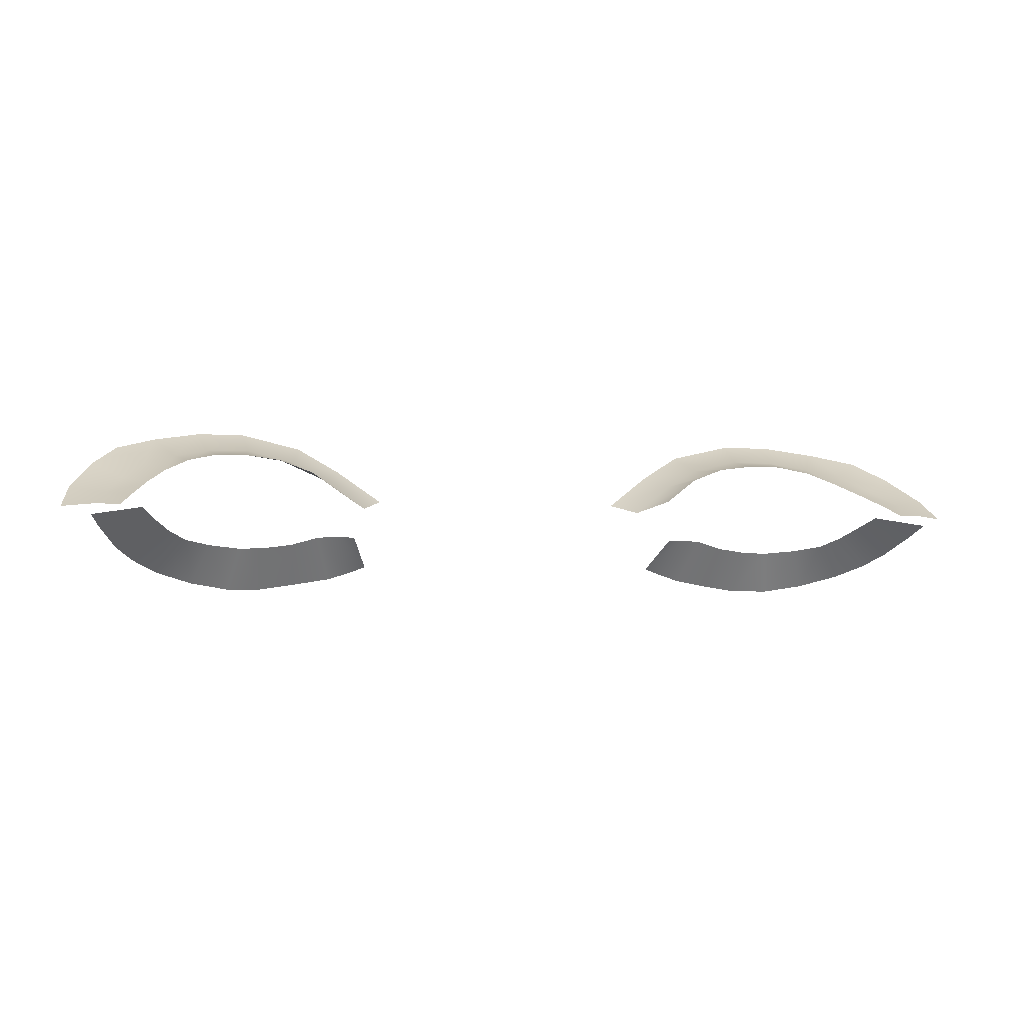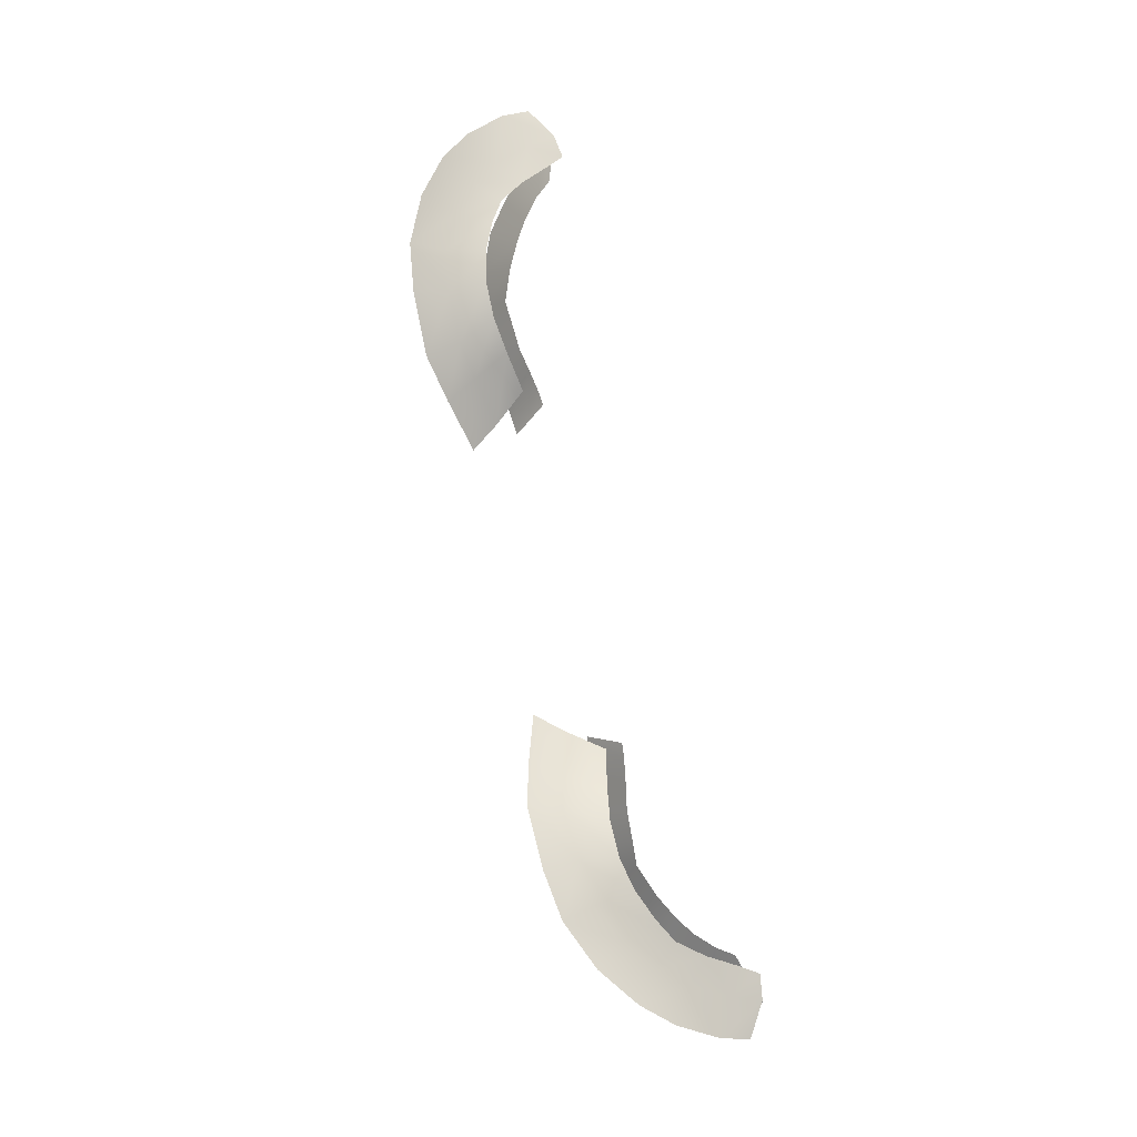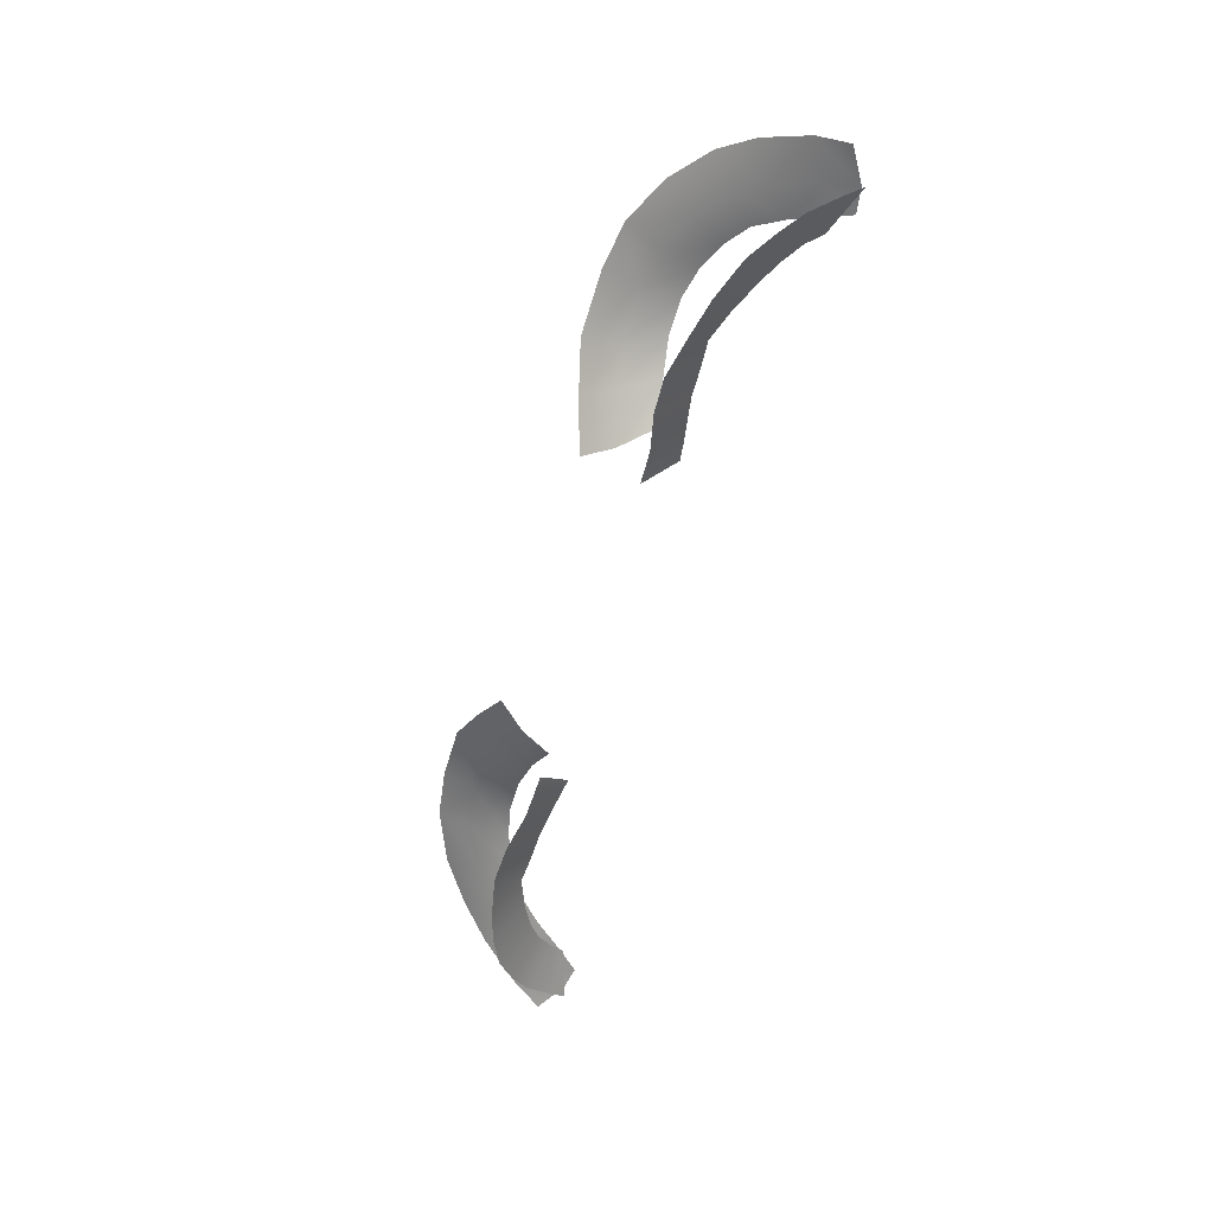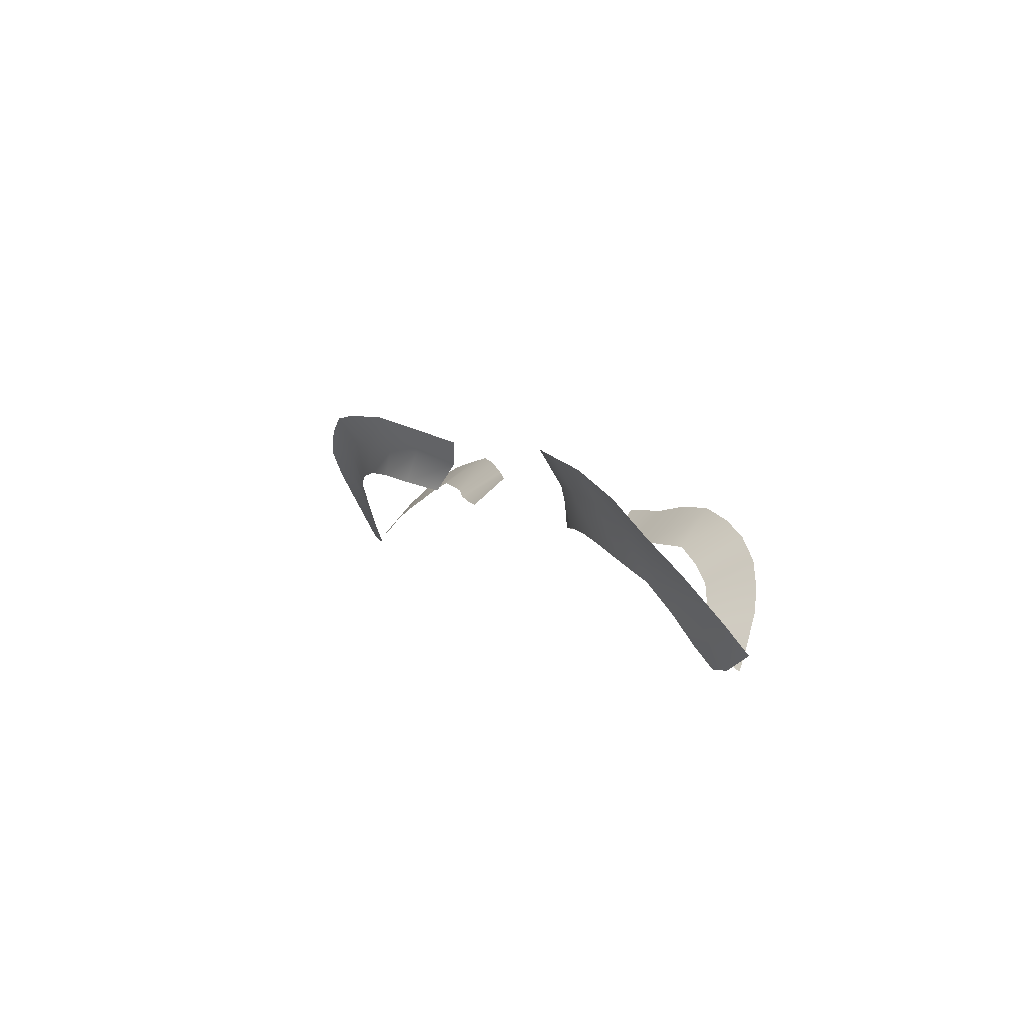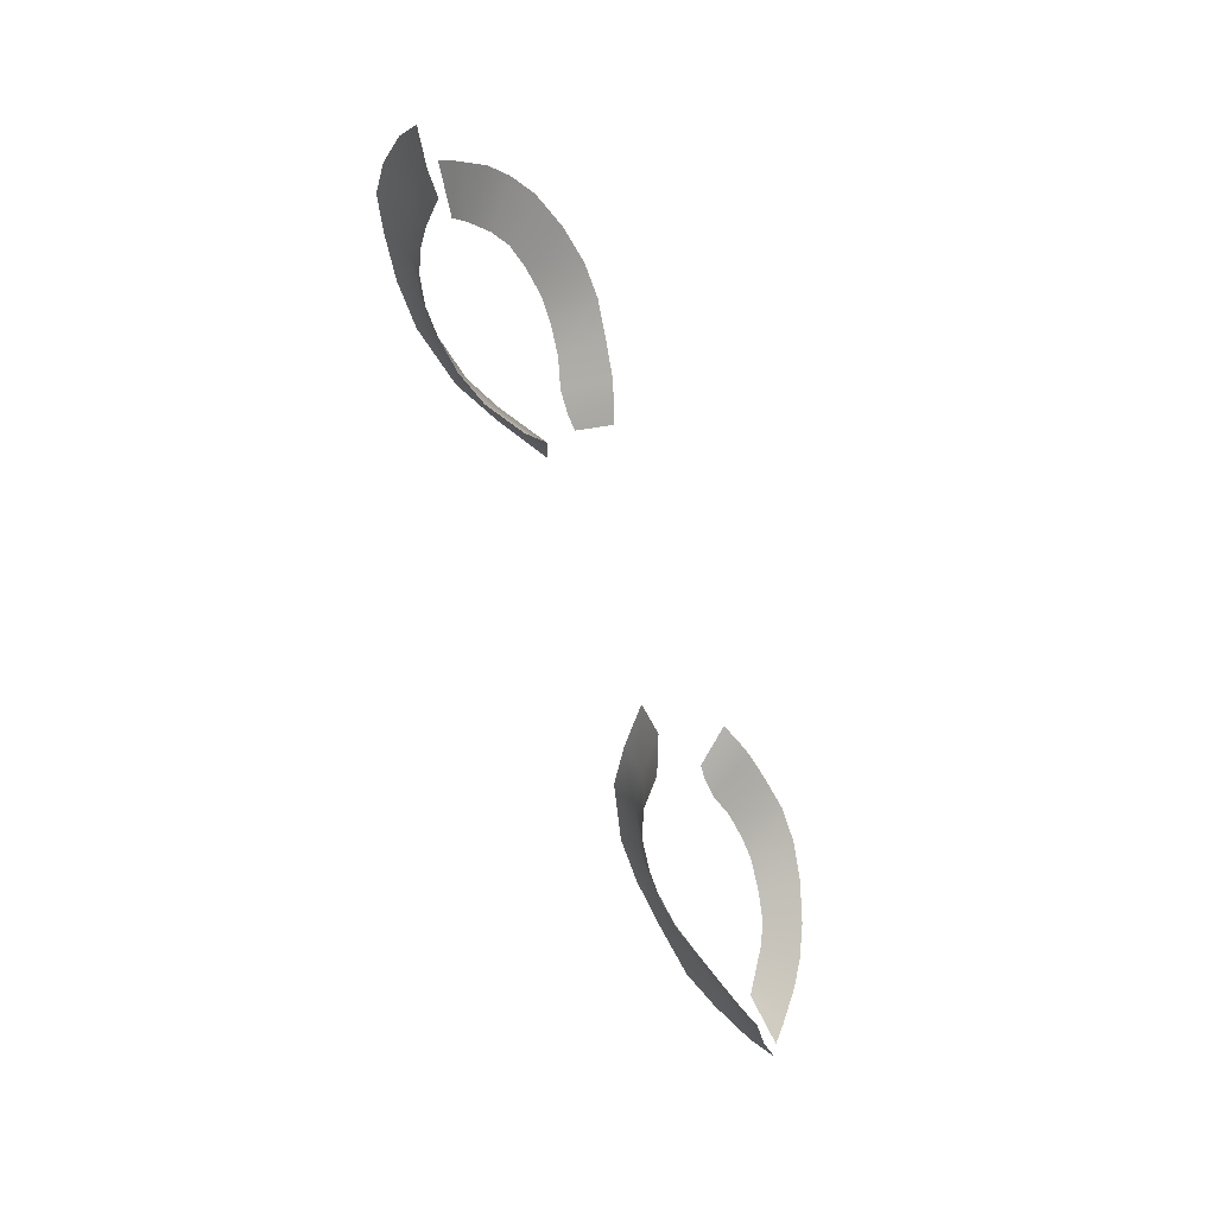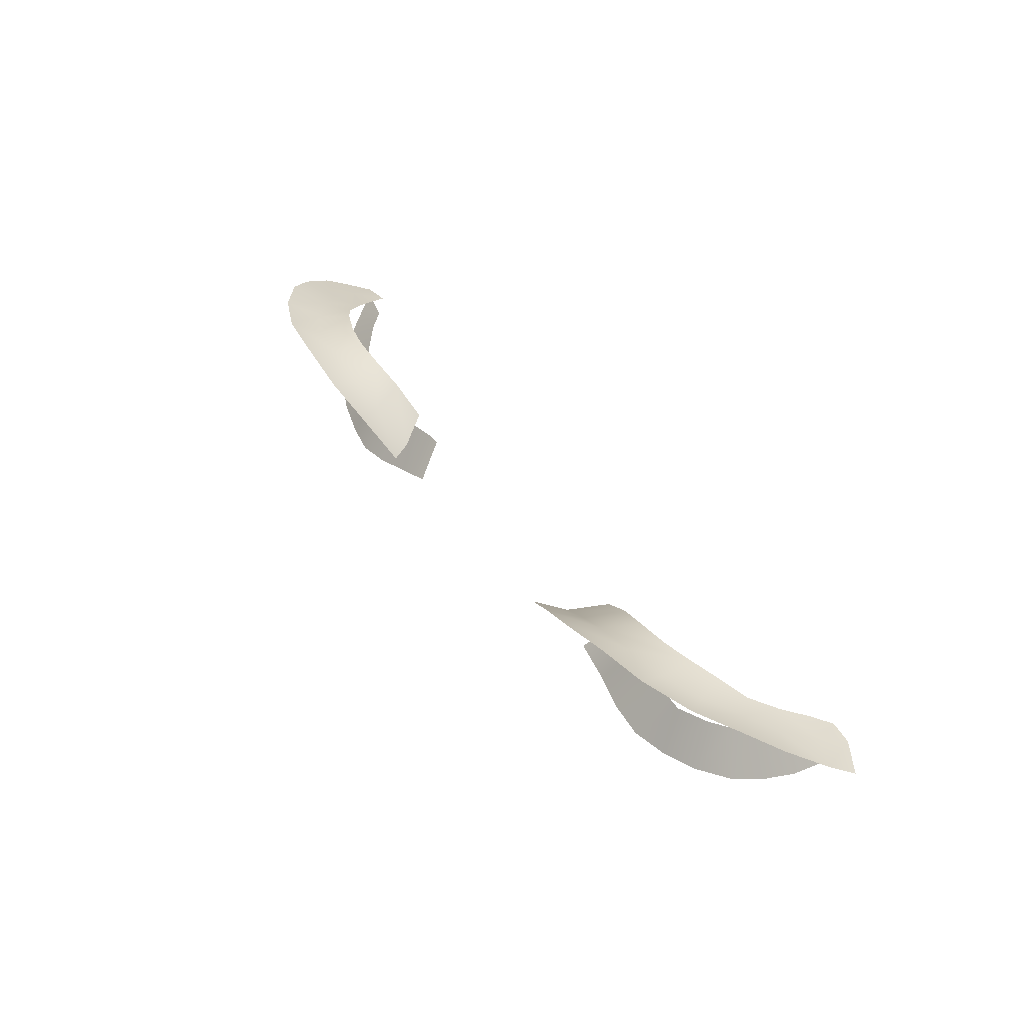
<metadata>
{"format":"obj","ext":"obj","renderer":"f3d","projection":"perspective","resolution":1024,"background":"white","views":[{"elev":-3.4,"azim":165.3,"up":"+Y"},{"elev":79.5,"azim":77.1,"up":"+Y"},{"elev":-59.6,"azim":73.5,"up":"+Y"},{"elev":7.4,"azim":-114.3,"up":"+Z"},{"elev":-66.2,"azim":-70.7,"up":"+Z"},{"elev":43.0,"azim":55.7,"up":"+Y"}]}
</metadata>
<code>
g Eyelashes
v 0.0005328 -6.783e-06 -9.496e-05
v 0.0005893 -3.275e-05 -9.579e-05
v 0.0005997 -1.841e-05 -0.0001167
v 0.0005186 -1.88e-05 -7.387e-05
v 0.0005663 -5.872e-05 -5.655e-05
v 0.0005424 -7.577e-05 -3.142e-05
v 0.0004956 -3.546e-05 -5.145e-05
v 0.0005092 -9.166e-05 -4.021e-06
v 0.0004711 -4.748e-05 -3.477e-05
v 0.0004597 -0.000106 1.783e-05
v 0.0004371 -5.368e-05 -1.688e-05
v 0.0004086 -0.0001141 3.183e-05
v 0.0003947 -5.755e-05 -9.81e-07
v 0.000361 -0.0001138 4.149e-05
v 0.0003603 -5.639e-05 -3.222e-06
v 0.0003219 -5.135e-05 -4.942e-06
v 0.0003133 -0.0001068 3.867e-05
v 0.0002654 -9.902e-05 2.794e-05
v 0.0002856 -4.128e-05 -1.14e-05
v 0.0002388 -9.089e-05 2.552e-05
v 0.0002552 -3.973e-05 -1.63e-05
v 0.000213 -8.158e-05 2.358e-05
v 0.0002354 -4.128e-05 -1.835e-05
v 0.000595 -4.07e-06 -0.0001153
v 0.0006382 -6.783e-06 -8.954e-05
v 0.0006273 2.151e-05 -5.145e-05
v 0.0005806 1.298e-05 -7.595e-05
v 0.0005626 -4.845e-06 -0.0001204
v 0.0005462 1.066e-05 -9.448e-05
v 0.000525 3.004e-05 -5.671e-05
v 0.000556 3.74e-05 -2.651e-05
v 0.0005972 5.794e-05 9.205e-07
v 0.0005624 8.43e-05 4.02e-05
v 0.0005267 6.027e-05 6.71e-06
v 0.0004986 4.942e-05 -2.231e-05
v 0.0005089 0.000101 8.052e-05
v 0.0004833 7.461e-05 4.168e-05
v 0.0004664 6.531e-05 -3.609e-06
v 0.0004431 0.0001134 0.000109
v 0.0004336 8.585e-05 6.678e-05
v 0.0004258 7.538e-05 1.363e-05
v 0.0003763 8.74e-05 7.285e-05
v 0.0003786 0.0001141 0.0001183
v 0.0003839 7.655e-05 2.292e-05
v 0.0002962 9.515e-05 0.0001204
v 0.0003107 7.151e-05 7.382e-05
v 0.0003358 7.034e-05 2.361e-05
v 0.0002397 6.104e-05 0.000106
v 0.0002657 4.593e-05 6.488e-05
v 0.0001796 1.686e-05 8.747e-05
v 0.0002901 5.29e-05 1.665e-05
v 0.0002095 4.457e-06 5.059e-05
v 0.0002438 1.918e-05 6.177e-06
v -0.0005325 -6.783e-06 -9.496e-05
v -0.0005997 -1.841e-05 -0.0001167
v -0.0005893 -3.275e-05 -9.579e-05
v -0.0005183 -1.88e-05 -7.387e-05
v -0.0005663 -5.872e-05 -5.655e-05
v -0.0005424 -7.577e-05 -3.142e-05
v -0.0004952 -3.546e-05 -5.145e-05
v -0.0005092 -9.166e-05 -4.021e-06
v -0.0004708 -4.748e-05 -3.477e-05
v -0.0004597 -0.000106 1.783e-05
v -0.0004368 -5.368e-05 -1.688e-05
v -0.0004086 -0.0001141 3.183e-05
v -0.0003944 -5.755e-05 -9.81e-07
v -0.000361 -0.0001138 4.149e-05
v -0.0003599 -5.639e-05 -3.222e-06
v -0.0003215 -5.135e-05 -4.942e-06
v -0.0003133 -0.0001068 3.867e-05
v -0.0002654 -9.902e-05 2.794e-05
v -0.0002852 -4.128e-05 -1.14e-05
v -0.0002388 -9.089e-05 2.552e-05
v -0.0002548 -3.973e-05 -1.63e-05
v -0.000213 -8.158e-05 2.358e-05
v -0.000235 -4.128e-05 -1.835e-05
v -0.000595 -4.07e-06 -0.0001153
v -0.0006273 2.151e-05 -5.145e-05
v -0.0006382 -6.783e-06 -8.954e-05
v -0.0005806 1.298e-05 -7.595e-05
v -0.0005622 -4.845e-06 -0.0001204
v -0.0005459 1.066e-05 -9.448e-05
v -0.0005246 3.004e-05 -5.671e-05
v -0.000556 3.74e-05 -2.651e-05
v -0.0005972 5.794e-05 9.205e-07
v -0.0005611 8.507e-05 4.146e-05
v -0.0005254 6.104e-05 7.897e-06
v -0.0004983 4.942e-05 -2.231e-05
v -0.0005089 0.000101 8.052e-05
v -0.0004833 7.461e-05 4.168e-05
v -0.000466 6.531e-05 -3.609e-06
v -0.0004431 0.0001134 0.000109
v -0.0004336 8.585e-05 6.678e-05
v -0.0004254 7.538e-05 1.363e-05
v -0.0003763 8.74e-05 7.285e-05
v -0.0003786 0.0001141 0.0001183
v -0.0003835 7.655e-05 2.292e-05
v -0.0002962 9.515e-05 0.0001204
v -0.0003107 7.151e-05 7.382e-05
v -0.0003354 7.034e-05 2.361e-05
v -0.0002397 6.104e-05 0.000106
v -0.0002657 4.593e-05 6.488e-05
v -0.0001796 1.686e-05 8.747e-05
v -0.0002897 5.29e-05 1.665e-05
v -0.0002095 4.457e-06 5.059e-05
v -0.0002434 1.918e-05 6.177e-06
f 1 2 3
f 4 2 1
f 4 5 2
f 4 6 5
f 4 7 6
f 7 8 6
f 7 9 8
f 9 10 8
f 9 11 10
f 11 12 10
f 11 13 12
f 13 14 12
f 13 15 14
f 16 14 15
f 16 17 14
f 16 18 17
f 16 19 18
f 19 20 18
f 19 21 20
f 21 22 20
f 21 23 22
f 24 25 26
f 24 26 27
f 28 24 27
f 28 27 29
f 27 30 29
f 26 31 27
f 27 31 30
f 26 32 31
f 31 32 33
f 30 31 34
f 31 33 34
f 30 34 35
f 34 33 36
f 35 34 37
f 34 36 37
f 35 37 38
f 37 36 39
f 38 37 40
f 37 39 40
f 38 40 41
f 42 40 39
f 41 40 42
f 42 39 43
f 41 42 44
f 42 43 45
f 44 42 46
f 42 45 46
f 44 46 47
f 46 45 48
f 47 46 49
f 46 48 49
f 49 48 50
f 47 49 51
f 49 50 52
f 51 49 52
f 51 52 53
f 54 55 56
f 57 54 56
f 57 56 58
f 57 58 59
f 57 59 60
f 60 59 61
f 60 61 62
f 62 61 63
f 62 63 64
f 64 63 65
f 64 65 66
f 66 65 67
f 66 67 68
f 69 68 67
f 69 67 70
f 69 70 71
f 69 71 72
f 72 71 73
f 72 73 74
f 74 73 75
f 74 75 76
f 77 78 79
f 77 80 78
f 81 80 77
f 81 82 80
f 80 82 83
f 78 80 84
f 80 83 84
f 78 84 85
f 84 86 85
f 83 87 84
f 84 87 86
f 83 88 87
f 87 89 86
f 88 90 87
f 87 90 89
f 88 91 90
f 90 92 89
f 91 93 90
f 90 93 92
f 91 94 93
f 95 92 93
f 94 95 93
f 95 96 92
f 94 97 95
f 95 98 96
f 97 99 95
f 95 99 98
f 97 100 99
f 99 101 98
f 100 102 99
f 99 102 101
f 102 103 101
f 100 104 102
f 102 105 103
f 104 105 102
f 104 106 105

</code>
